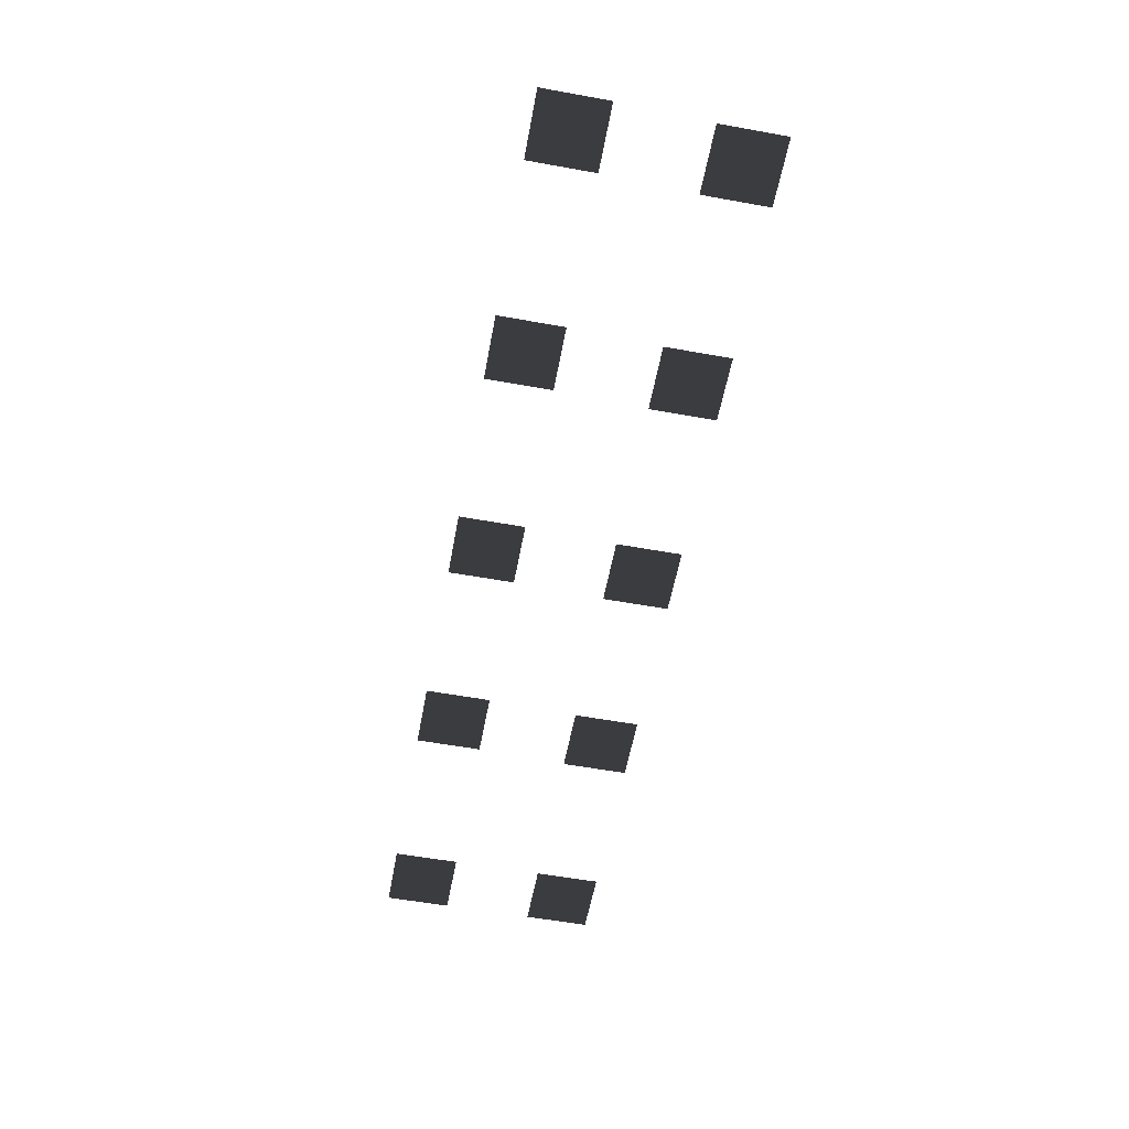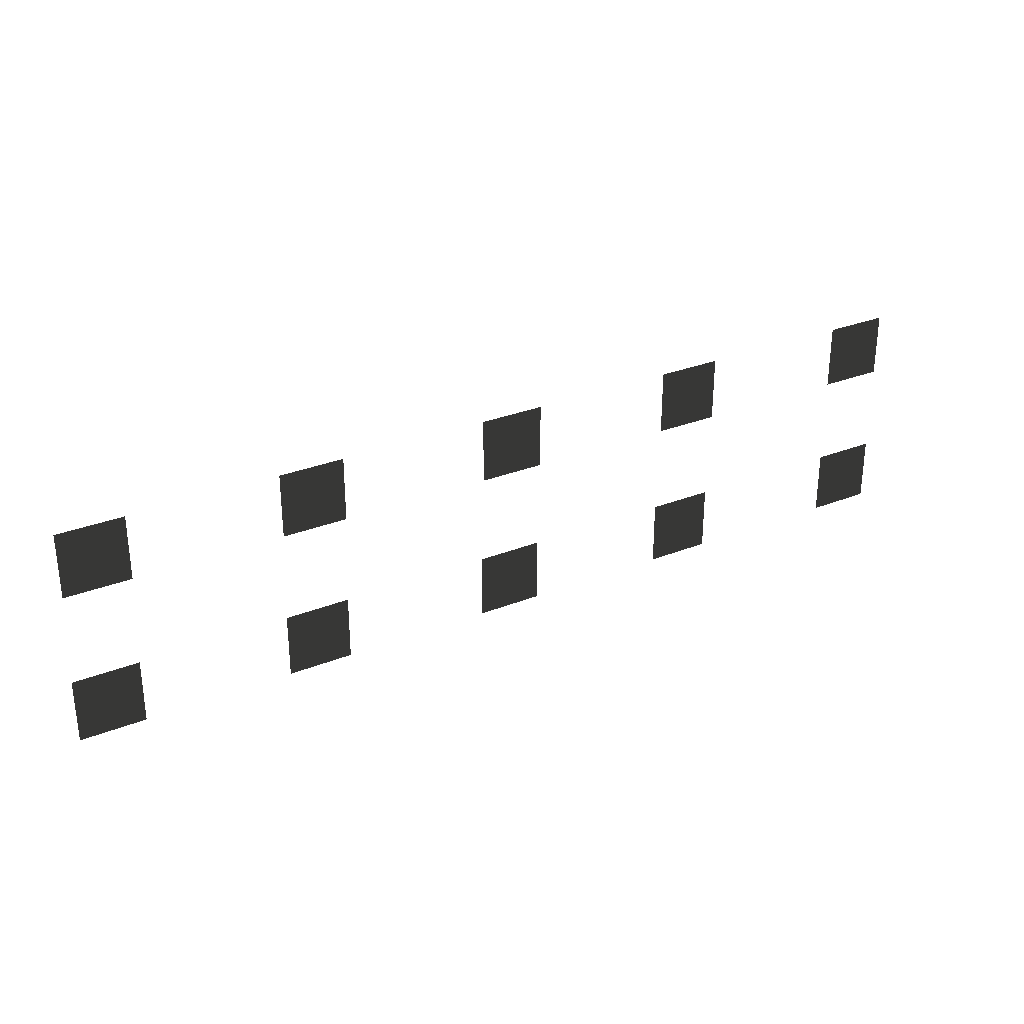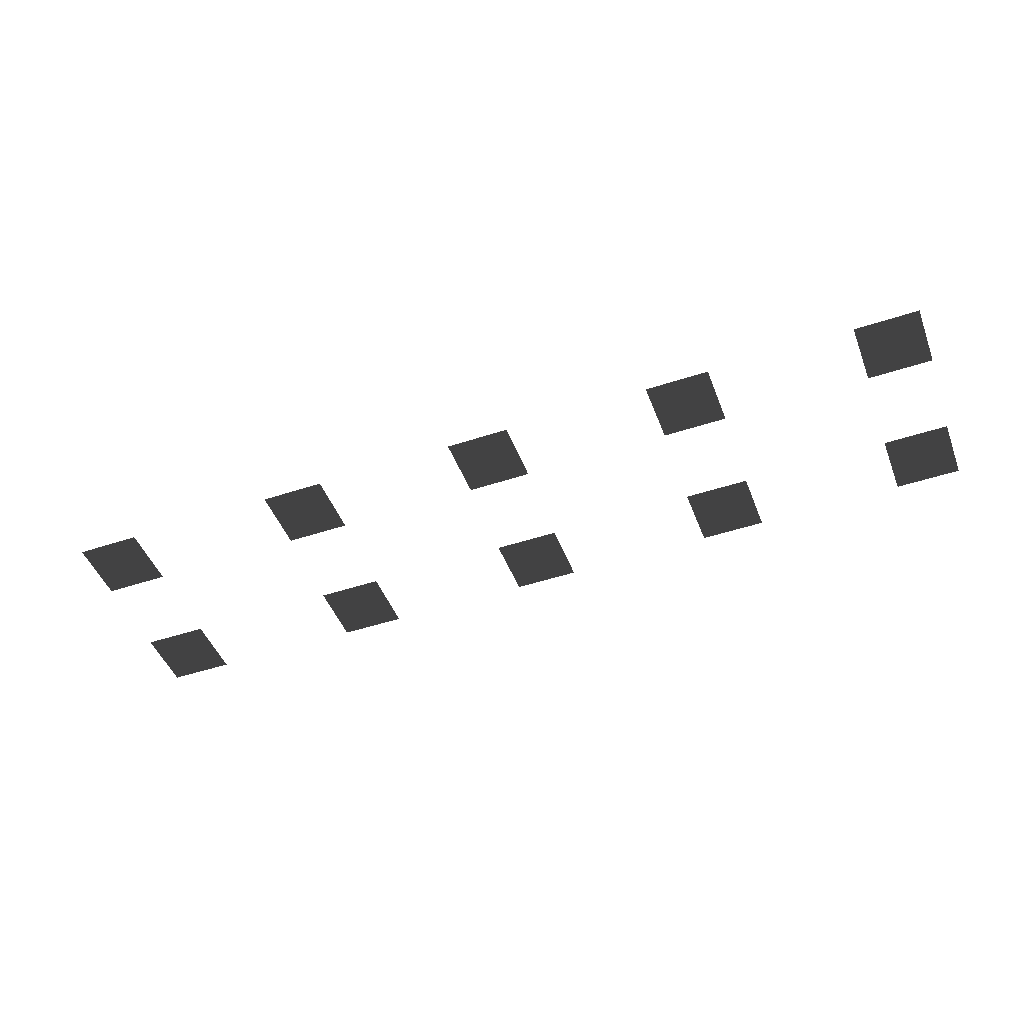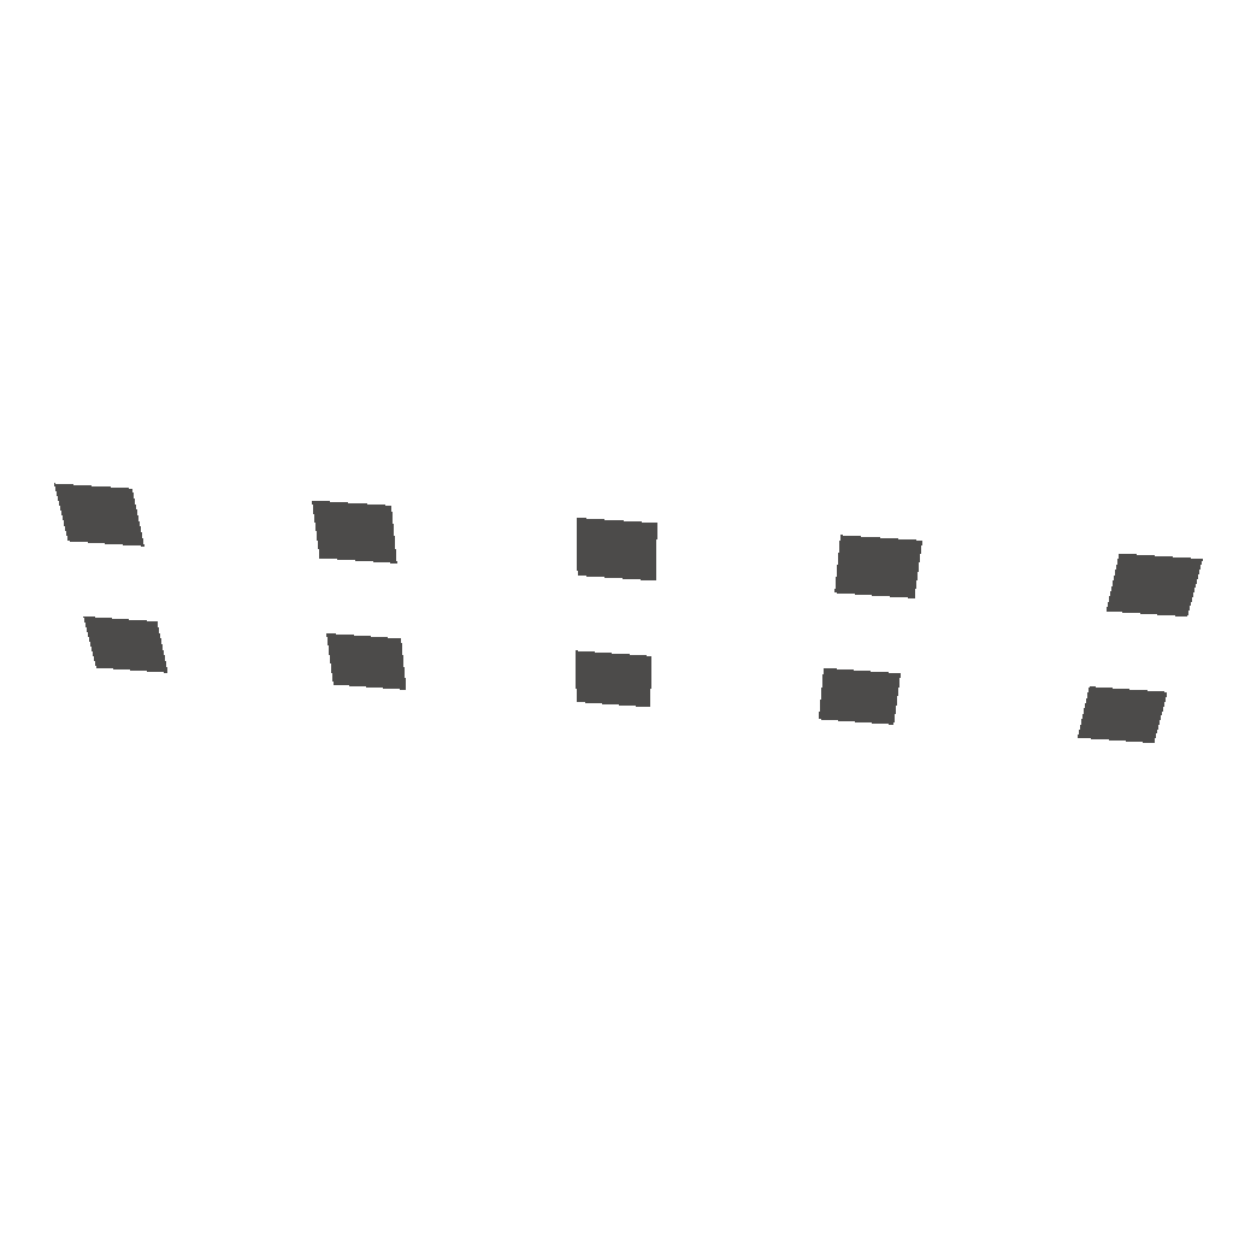
<metadata>
{"format":"obj","ext":"obj","renderer":"f3d","projection":"perspective","resolution":1024,"background":"white","views":[{"elev":-57.3,"azim":-100.6,"up":"+Y"},{"elev":29.8,"azim":-30.3,"up":"+Z"},{"elev":-47.3,"azim":-159.4,"up":"+Y"},{"elev":45.5,"azim":5.5,"up":"+Z"}]}
</metadata>
<code>
v -1.13 -0.9706 0.1949
v -1.503 -0.9706 0.1949
v -1.503 -0.9706 0.5684
v -1.13 -0.9706 0.5684
v 0.1496 -0.9706 0.1949
v -0.2239 -0.9706 0.1949
v -0.2239 -0.9706 0.5684
v 0.1496 -0.9706 0.5684
v 0.1496 -0.9706 1.085
v -0.2239 -0.9706 1.085
v -0.2239 -0.9706 1.459
v 0.1496 -0.9706 1.459
v -1.113 -0.9706 1.085
v -1.487 -0.9706 1.085
v -1.487 -0.9706 1.459
v -1.113 -0.9706 1.459
v -2.344 -0.9706 0.1949
v -2.718 -0.9706 0.1949
v -2.718 -0.9706 0.5684
v -2.344 -0.9706 0.5684
v -2.328 -0.9706 1.085
v -2.701 -0.9706 1.085
v -2.701 -0.9706 1.459
v -2.328 -0.9706 1.459
v -3.582 -0.9706 0.1949
v -3.955 -0.9706 0.1949
v -3.955 -0.9706 0.5684
v -3.582 -0.9706 0.5684
v -3.565 -0.9706 1.085
v -3.938 -0.9706 1.085
v -3.938 -0.9706 1.459
v -3.565 -0.9706 1.459
v -4.807 -0.9706 0.1949
v -5.181 -0.9706 0.1949
v -5.181 -0.9706 0.5684
v -4.807 -0.9706 0.5684
v -4.791 -0.9706 1.085
v -5.164 -0.9706 1.085
v -5.164 -0.9706 1.459
v -4.791 -0.9706 1.459
g Cube_009_(5)_1837_221
f 1 3 2
f 1 4 3
f 5 7 6
f 5 8 7
f 9 11 10
f 9 12 11
f 13 15 14
f 13 16 15
f 17 19 18
f 17 20 19
f 21 23 22
f 21 24 23
f 25 27 26
f 25 28 27
f 29 31 30
f 29 32 31
f 33 35 34
f 33 36 35
f 37 39 38
f 37 40 39

</code>
